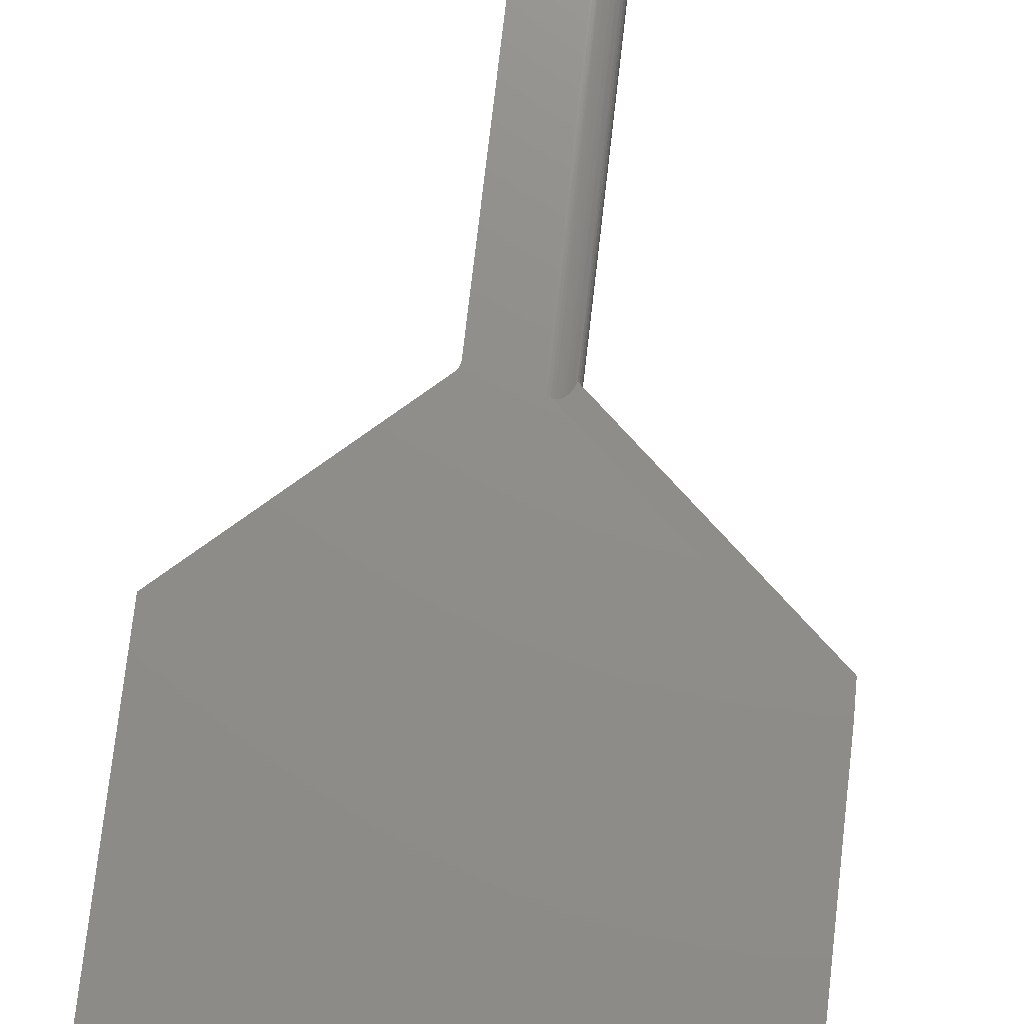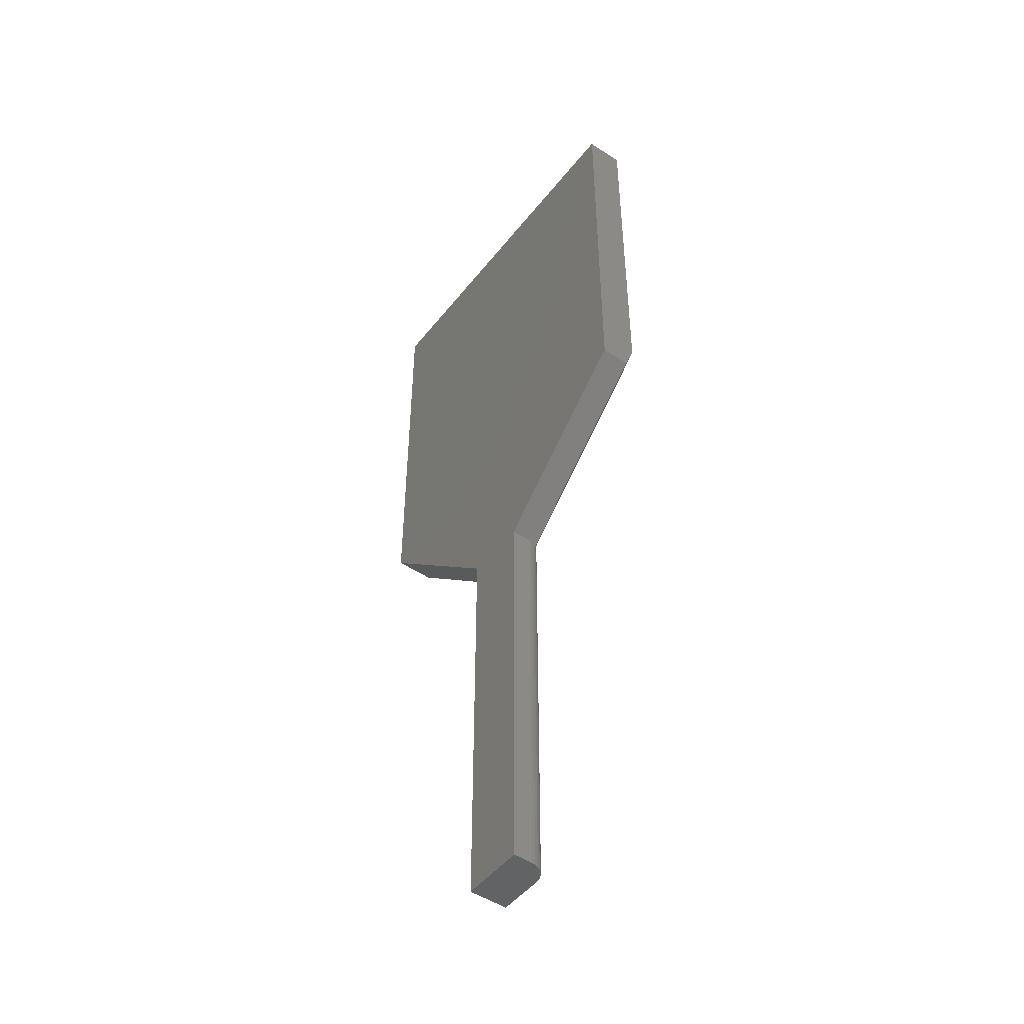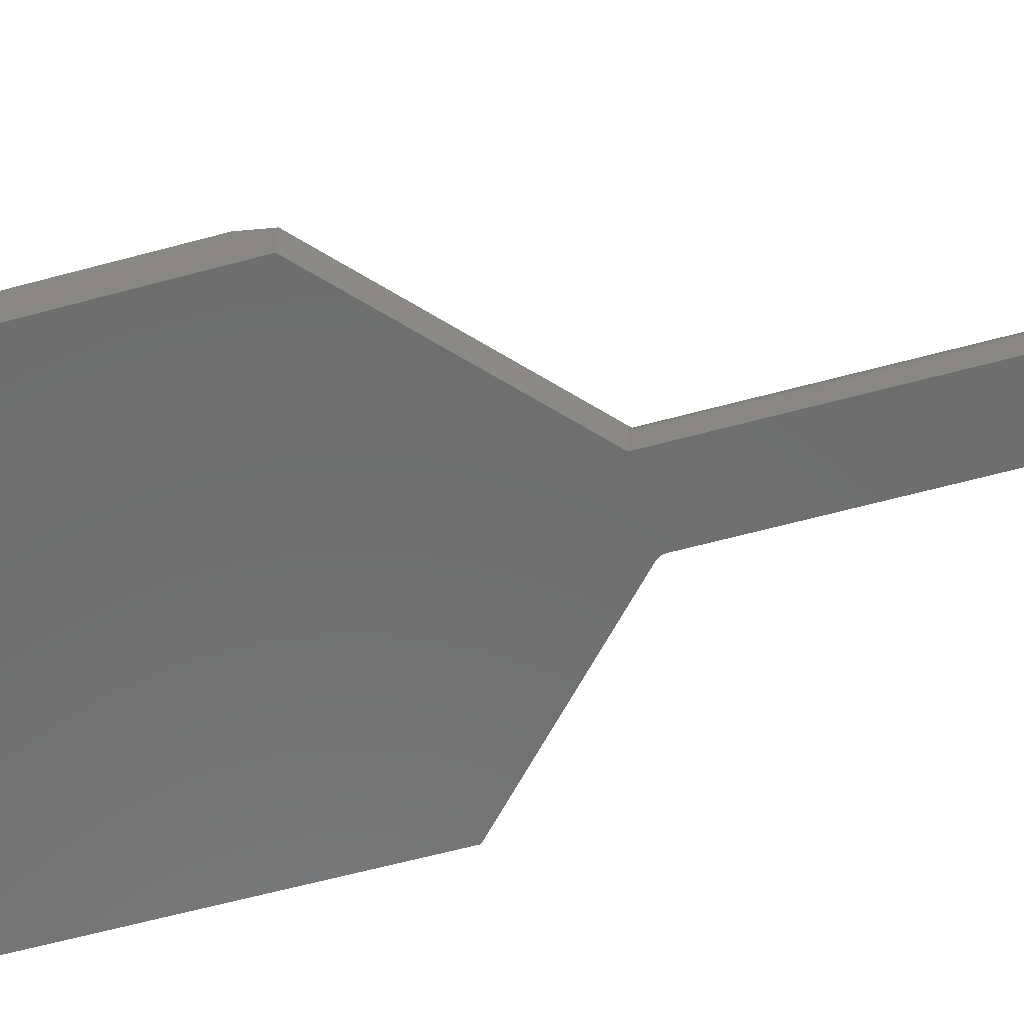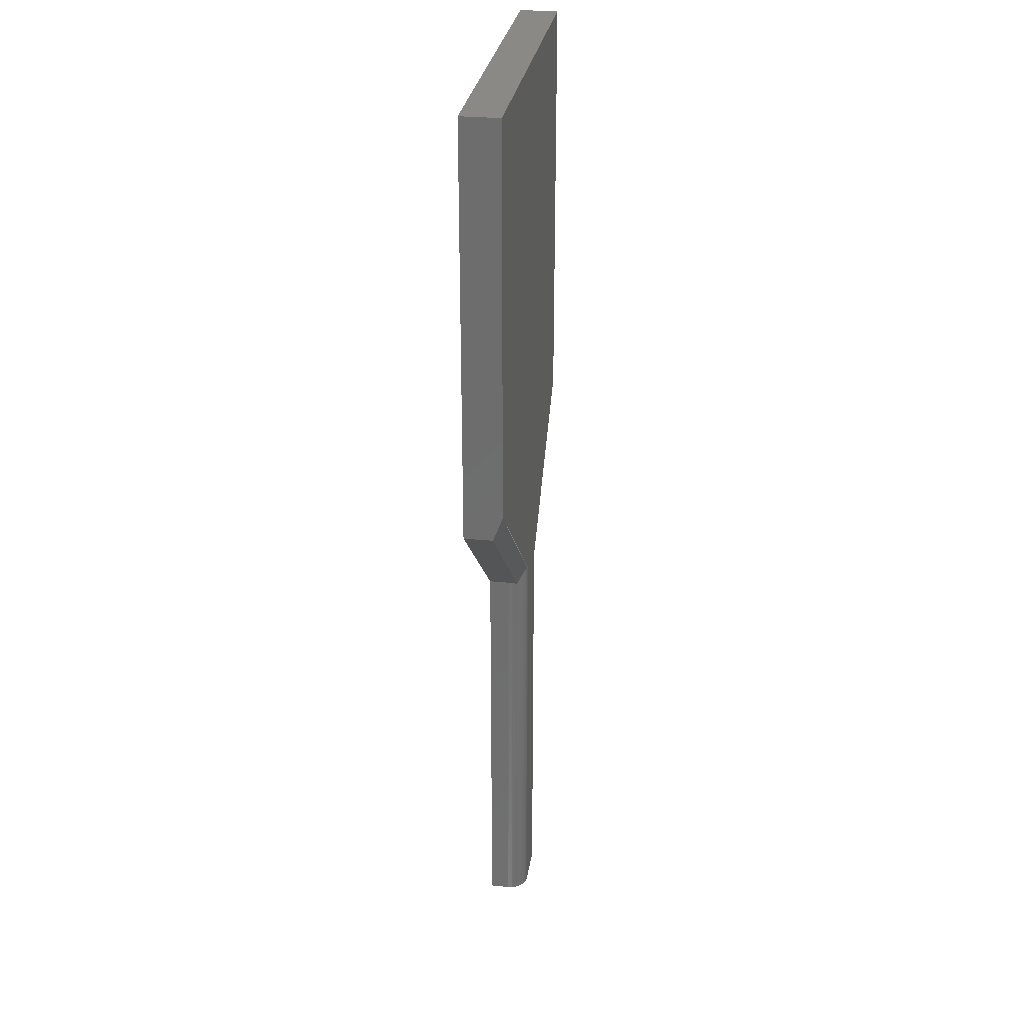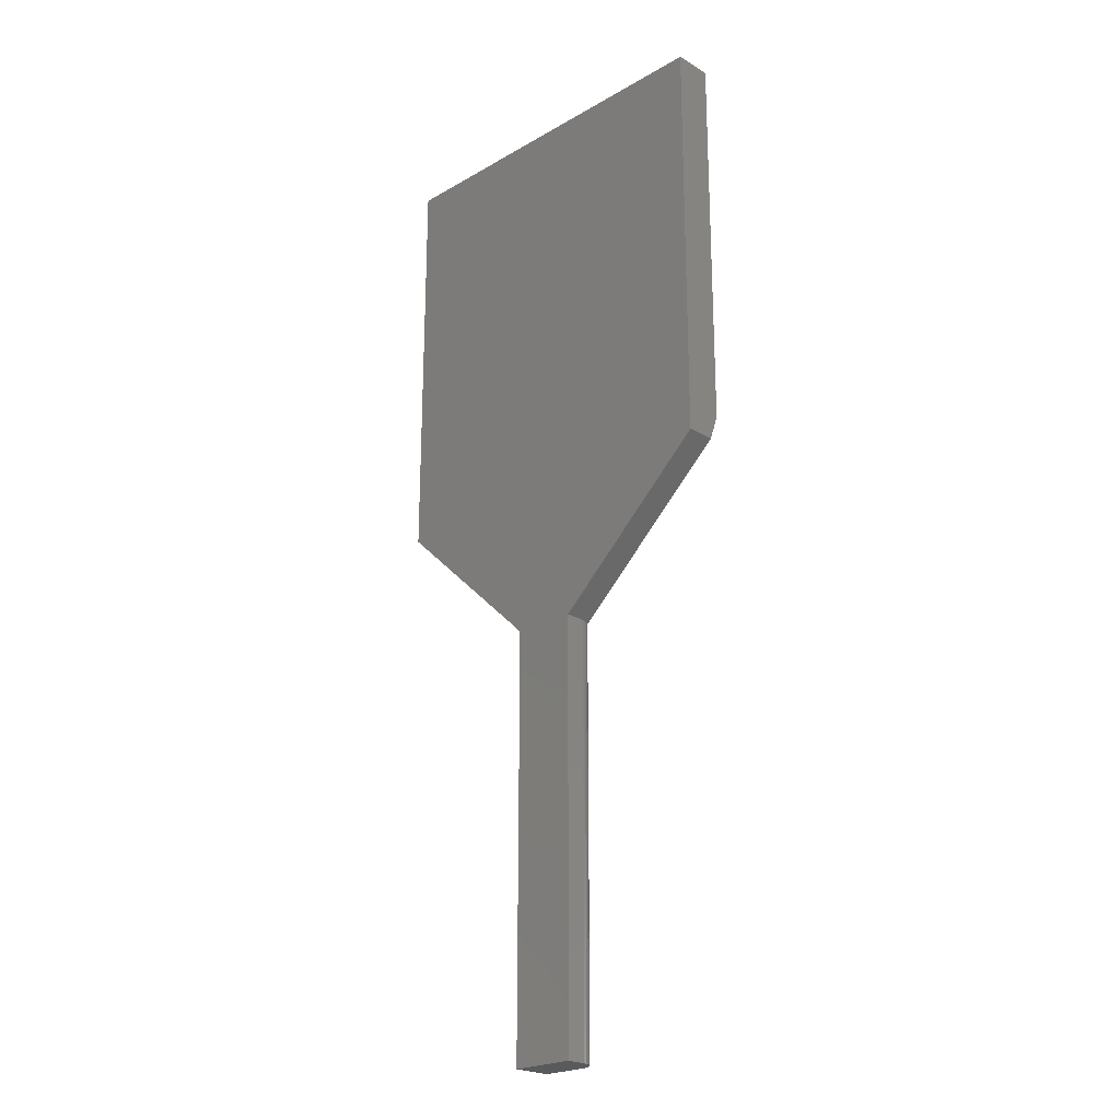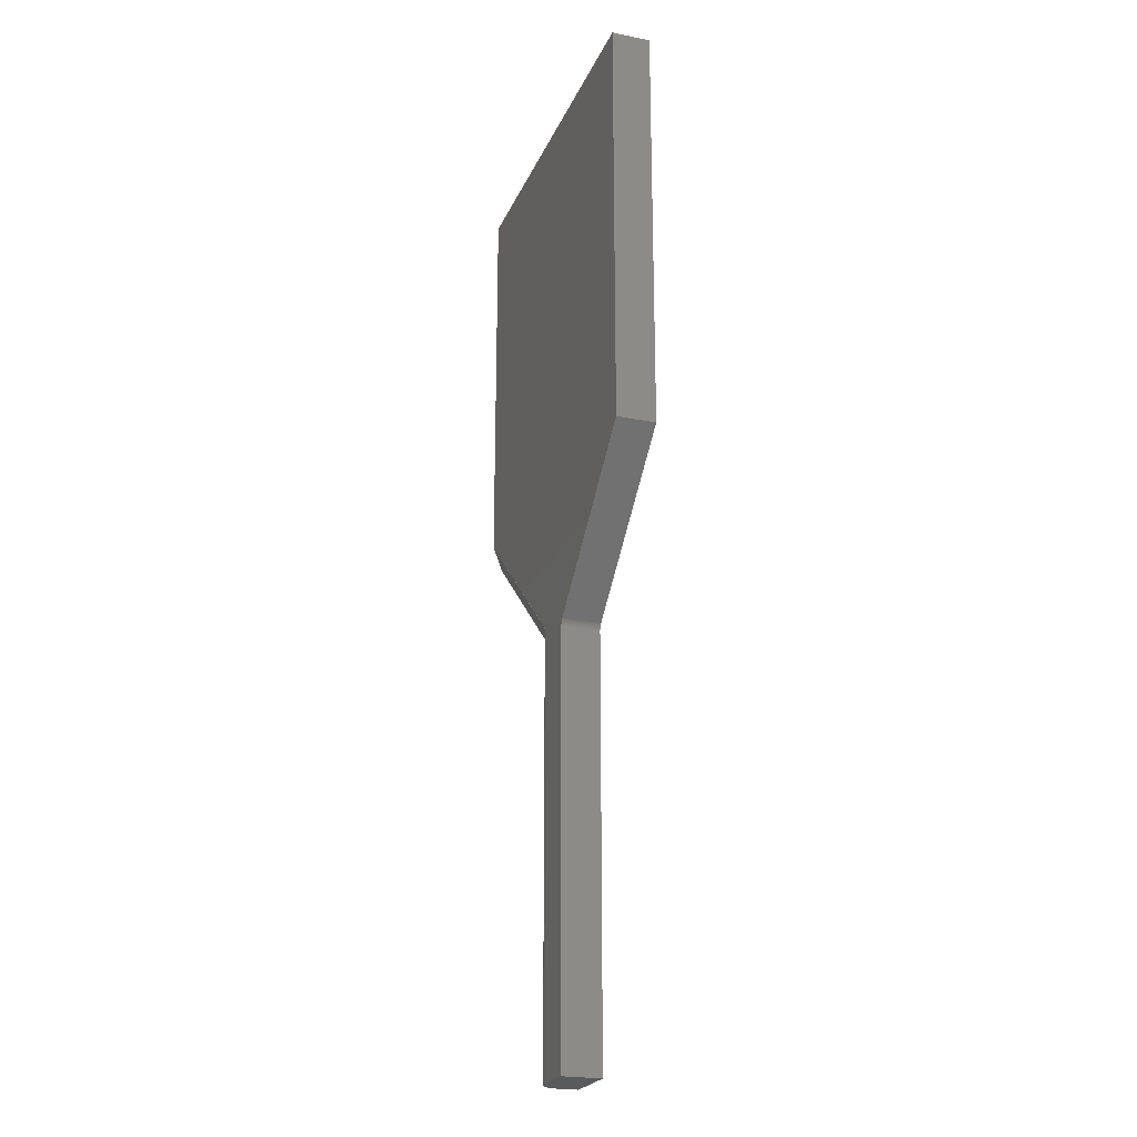
<metadata>
{"format":"stl","ext":"stl","renderer":"f3d","projection":"perspective","resolution":1024,"background":"white","views":[{"elev":73.7,"azim":-173.5,"up":"+Z"},{"elev":-48.7,"azim":-126.5,"up":"+Y"},{"elev":-59.8,"azim":-74.3,"up":"+Z"},{"elev":28.6,"azim":-81.5,"up":"+Y"},{"elev":-23.0,"azim":-135.6,"up":"+Y"},{"elev":-22.8,"azim":71.1,"up":"+Y"}]}
</metadata>
<code>
# stl→obj: 49 verts, 92 faces
v 0.03533 -0.409 0.03125
v 0.03533 -0.409 -8.674e-19
v 0.1568 -0.2969 0.03125
v 0.1568 -0.2969 0
v 0.03281 -0.75 0.03125
v 0.03281 -0.75 0
v 0.03281 -0.4148 0.03125
v 0.03281 -0.4148 0
v -0.01965 -0.75 0
v -0.1484 -0.2969 0
v -0.1484 0.04178 0
v 0.1568 0.04178 0
v 0.03445 -0.41 0
v -0.01965 -0.4113 0
v 0.03375 -0.4111 0
v 0.03323 -0.4122 0
v 0.03292 -0.4135 0
v -0.00403 -0.75 0.03125
v -0.00403 -0.4043 0.03125
v 0.03292 -0.4135 0.03125
v 0.03323 -0.4122 0.03125
v 0.03375 -0.4111 0.03125
v 0.03445 -0.41 0.03125
v -0.1484 -0.276 0.03125
v -0.1484 0.04178 0.03125
v 0.1568 0.04178 0.03125
v -0.1484 -0.2969 0.02344
v -0.01965 -0.75 0.01562
v -0.01001 -0.75 0.03006
v -0.007078 -0.75 0.03095
v -0.01935 -0.75 0.01867
v -0.01271 -0.75 0.02862
v -0.01508 -0.75 0.02667
v -0.01702 -0.75 0.02431
v -0.01847 -0.75 0.0216
v -0.01965 -0.4113 0.01562
v -0.01961 -0.4114 0.01686
v -0.01922 -0.4117 0.01929
v -0.01846 -0.4124 0.02161
v -0.01756 -0.4132 0.02344
v -0.01306 -0.404 0.02837
v -0.0118 -0.403 0.02918
v -0.01021 -0.4022 0.02998
v -0.008594 -0.4021 0.03057
v -0.006995 -0.4025 0.03097
v -0.01688 -0.4109 0.02452
v -0.01517 -0.4069 0.02658
v -0.01411 -0.4052 0.02756
v -0.005432 -0.4033 0.03119
f 1 2 3
f 3 2 4
f 5 6 7
f 7 6 8
f 6 9 8
f 10 11 12
f 10 12 4
f 10 4 2
f 10 2 13
f 10 13 14
f 14 13 15
f 14 15 16
f 14 16 17
f 14 17 8
f 14 8 9
f 18 5 7
f 19 18 7
f 19 7 20
f 19 20 21
f 19 21 22
f 19 22 23
f 19 23 1
f 19 1 3
f 19 3 24
f 24 3 25
f 25 3 26
f 16 20 17
f 17 20 7
f 17 7 8
f 20 16 21
f 21 16 15
f 21 15 22
f 22 15 13
f 22 13 23
f 23 13 2
f 23 2 1
f 25 11 24
f 24 11 10
f 24 10 27
f 28 9 29
f 6 5 18
f 6 18 30
f 6 30 29
f 6 29 9
f 31 28 29
f 31 29 32
f 31 32 33
f 31 33 34
f 31 34 35
f 36 14 28
f 28 14 9
f 27 10 14
f 27 14 36
f 27 36 37
f 27 37 38
f 27 38 39
f 27 39 40
f 24 27 41
f 24 41 42
f 24 42 43
f 24 43 44
f 24 44 45
f 27 40 46
f 27 46 47
f 27 47 48
f 27 48 41
f 26 12 25
f 25 12 11
f 28 37 36
f 28 31 37
f 18 49 30
f 18 19 49
f 46 34 33
f 46 33 47
f 48 47 33
f 33 32 48
f 48 32 41
f 32 42 41
f 42 32 29
f 42 29 43
f 44 43 29
f 29 30 44
f 44 30 45
f 49 45 30
f 40 39 35
f 40 35 34
f 40 34 46
f 35 39 31
f 31 39 38
f 31 38 37
f 3 4 26
f 26 4 12

</code>
